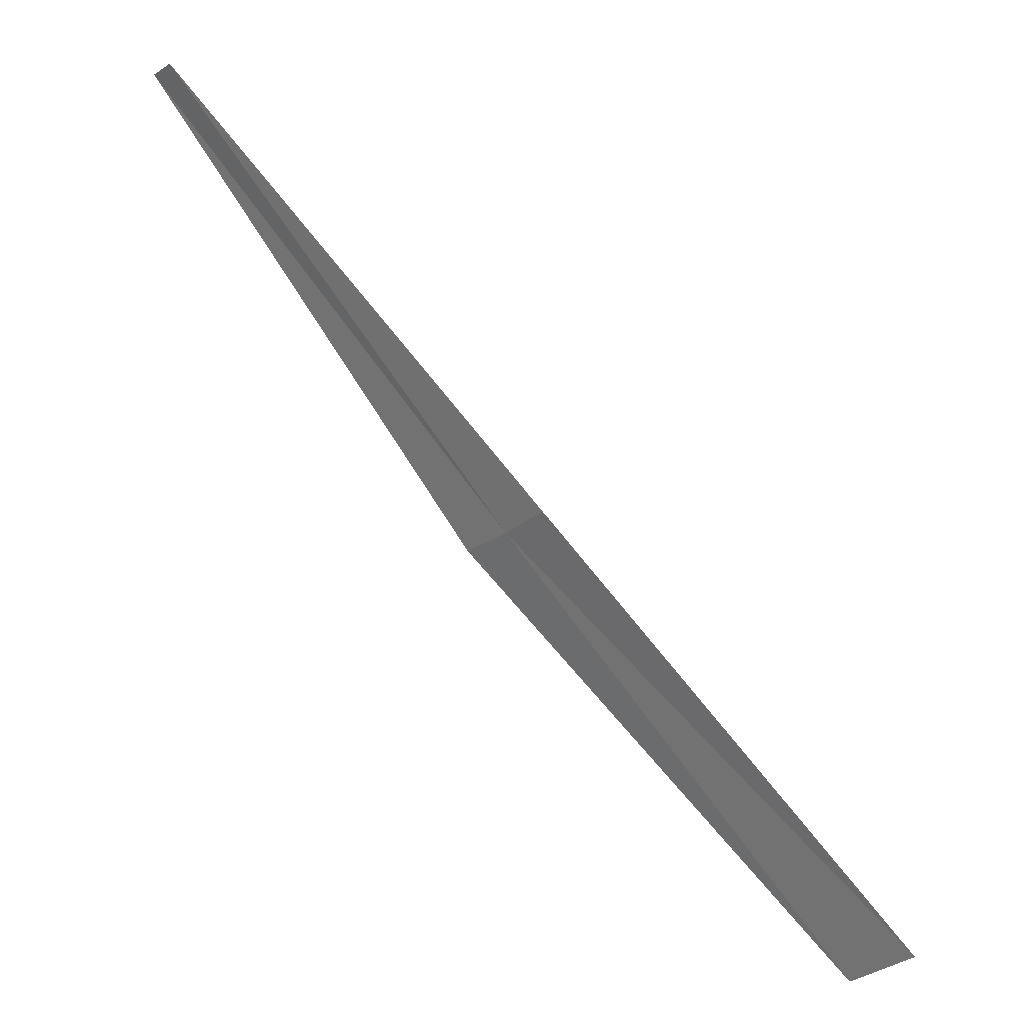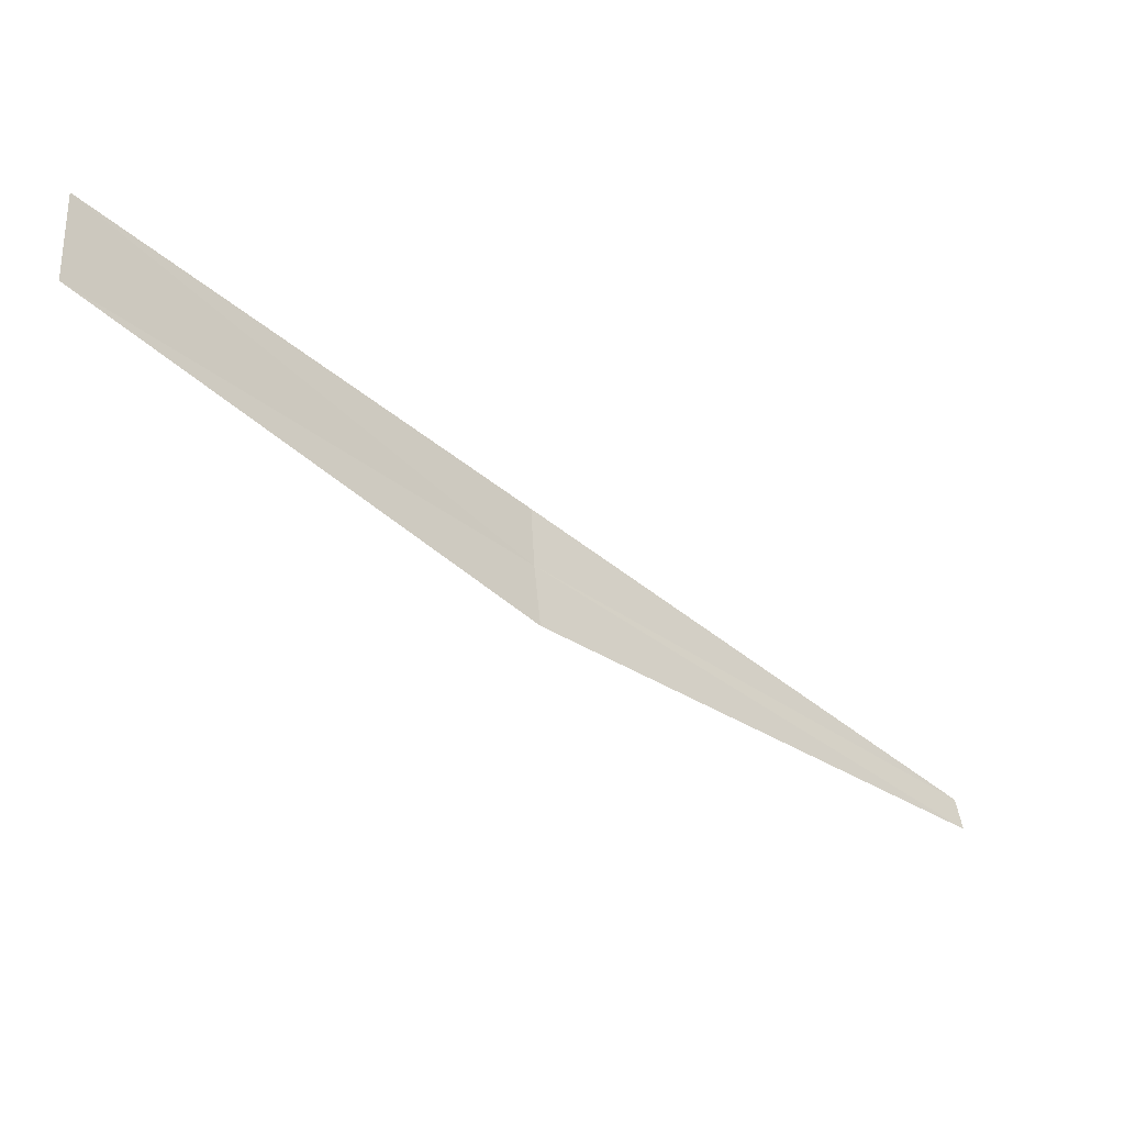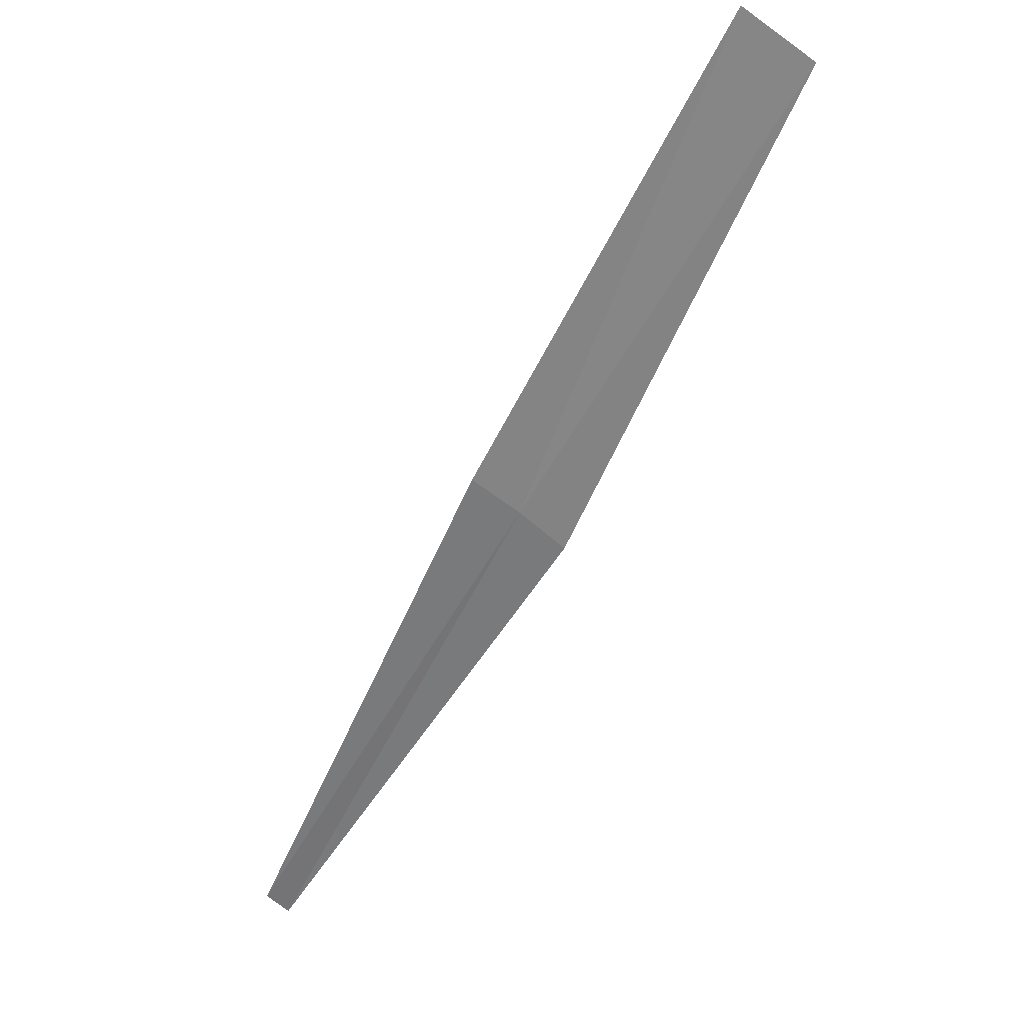
<metadata>
{"format":"obj","ext":"obj","renderer":"f3d","projection":"perspective","resolution":1024,"background":"white","views":[{"elev":-47.3,"azim":82.5,"up":"+Z"},{"elev":33.4,"azim":-73.2,"up":"+Y"},{"elev":-10.8,"azim":173.1,"up":"+Y"}]}
</metadata>
<code>
v -1.406 2.187 38.91
v -1.853 3.331 37.92
v -1.263 2.269 38.86
v -2.064 3.212 37.98
v -1.544 2.097 38.97
v -0.7211 1.122 40.01
v -0.7916 1.075 40.06
f 1 3 2
f 1 2 4
f 1 4 5
f 1 6 3
f 1 7 6
f 1 5 7

</code>
